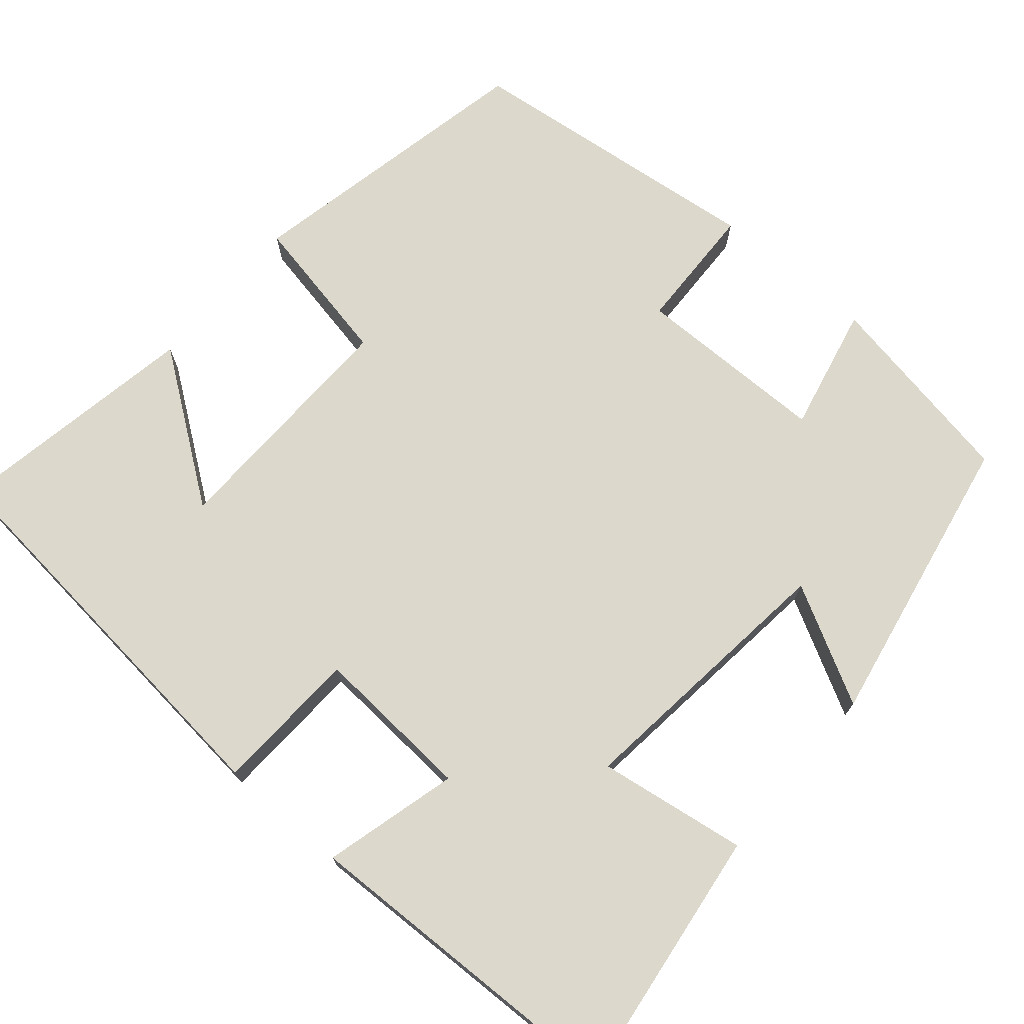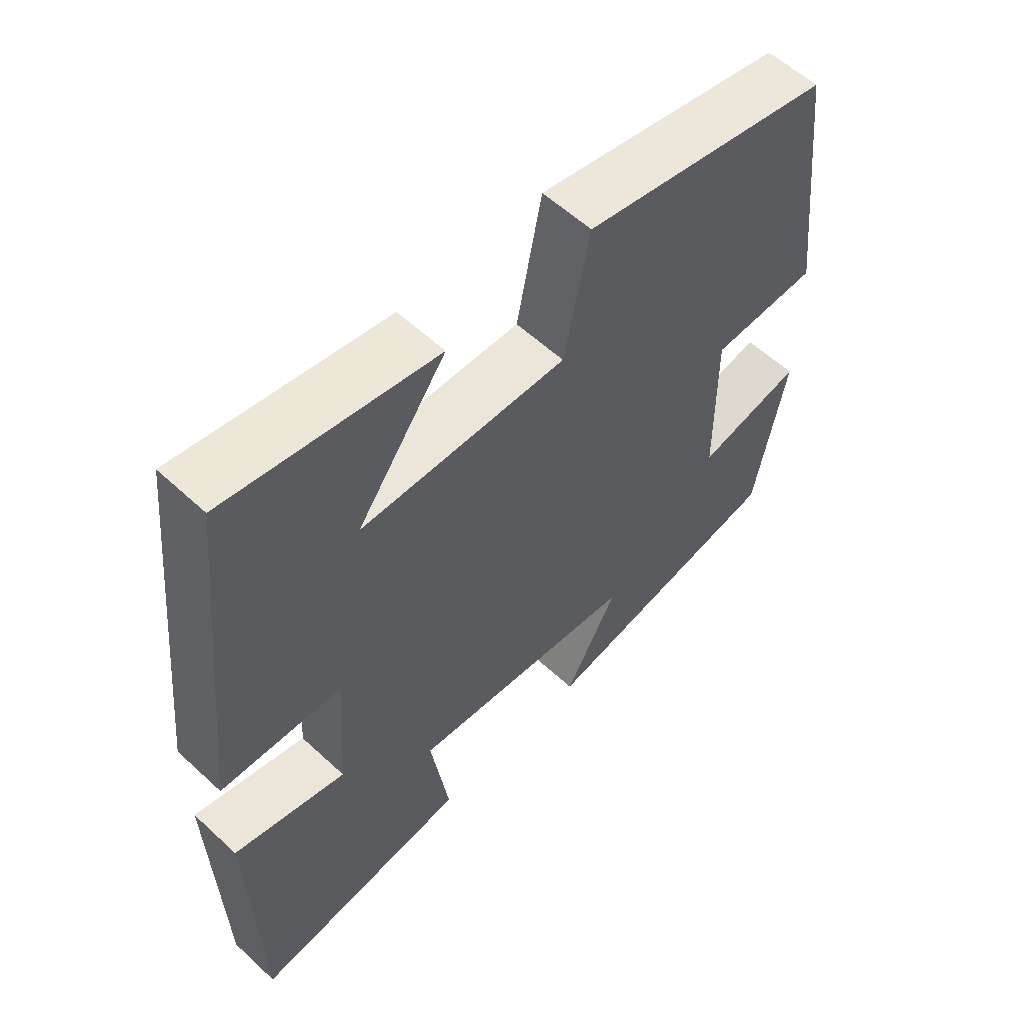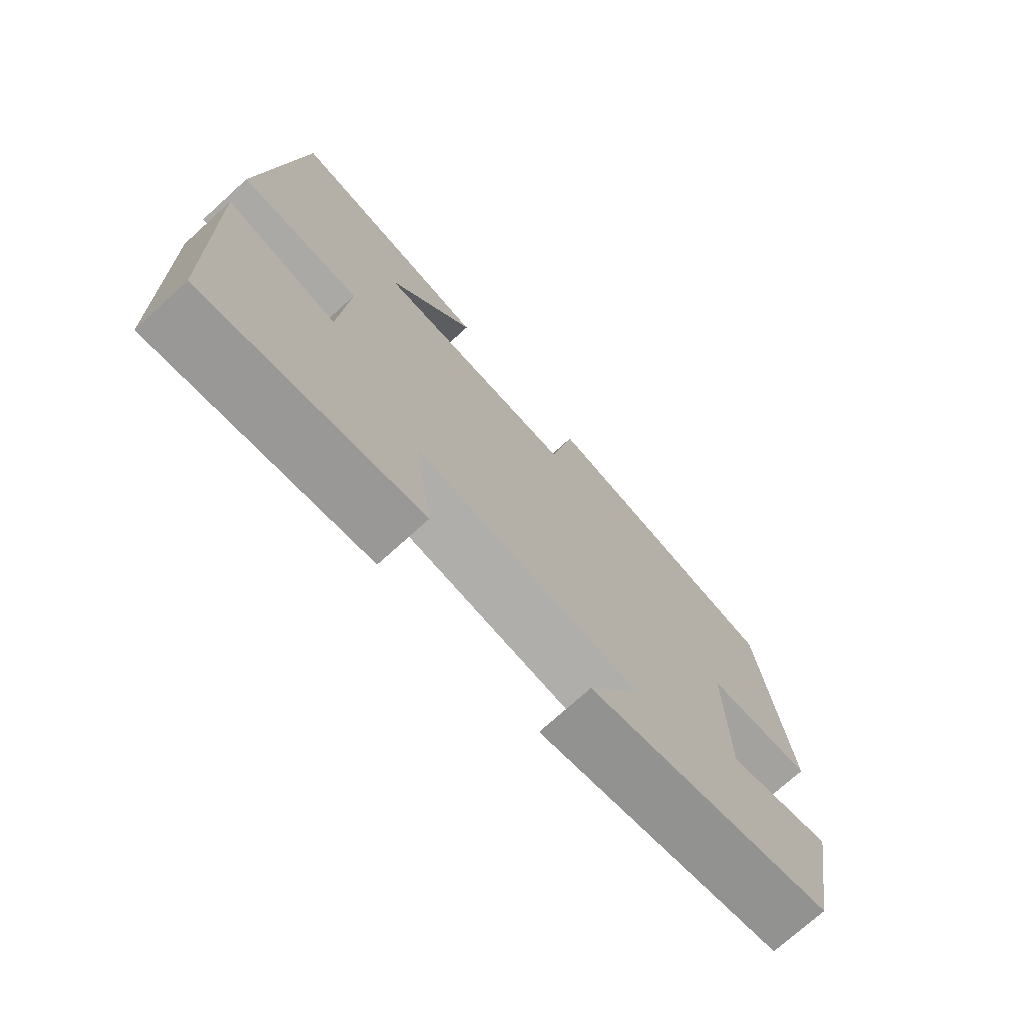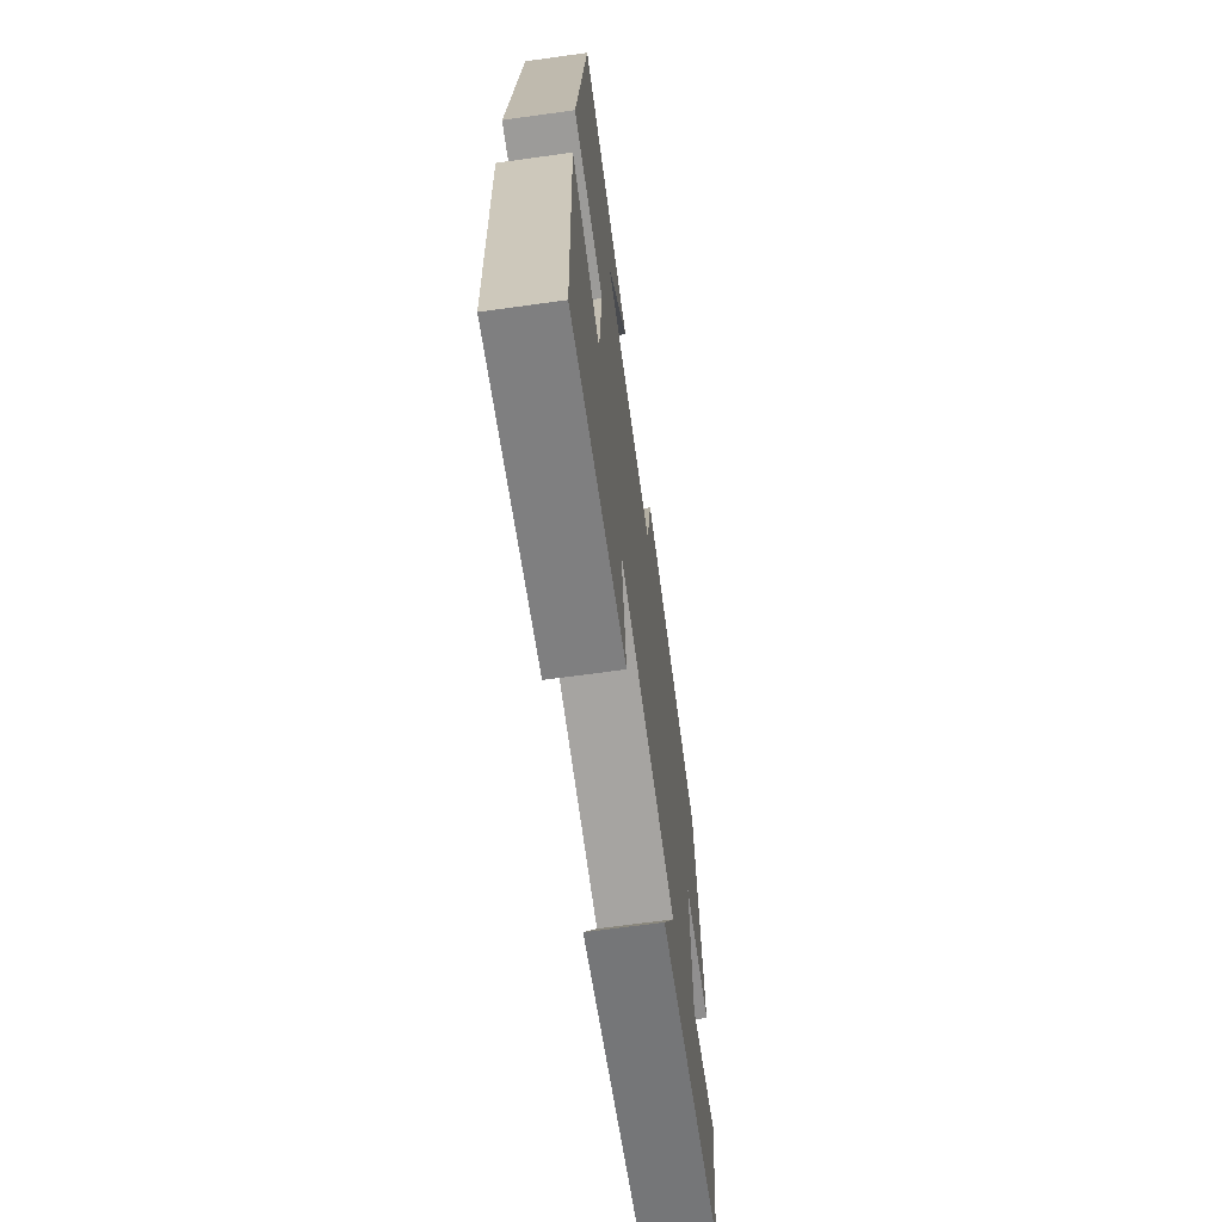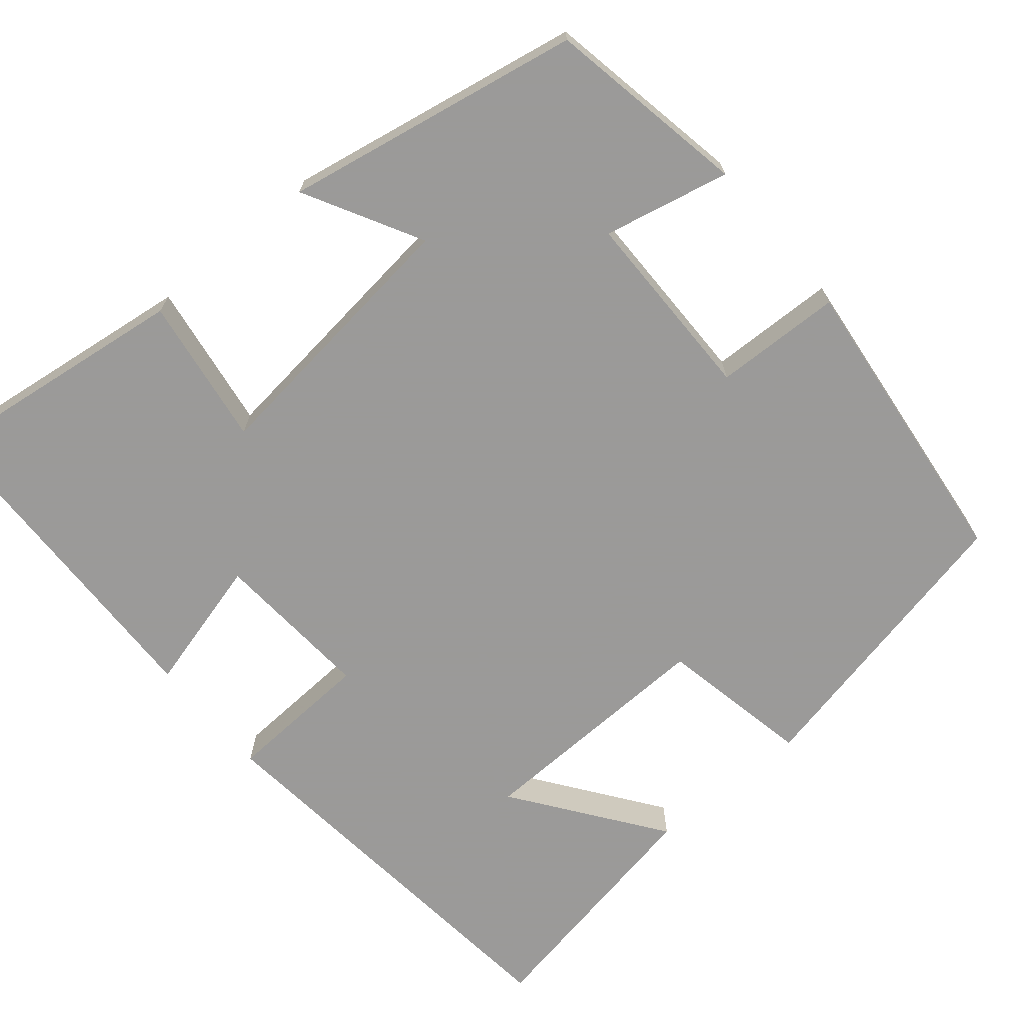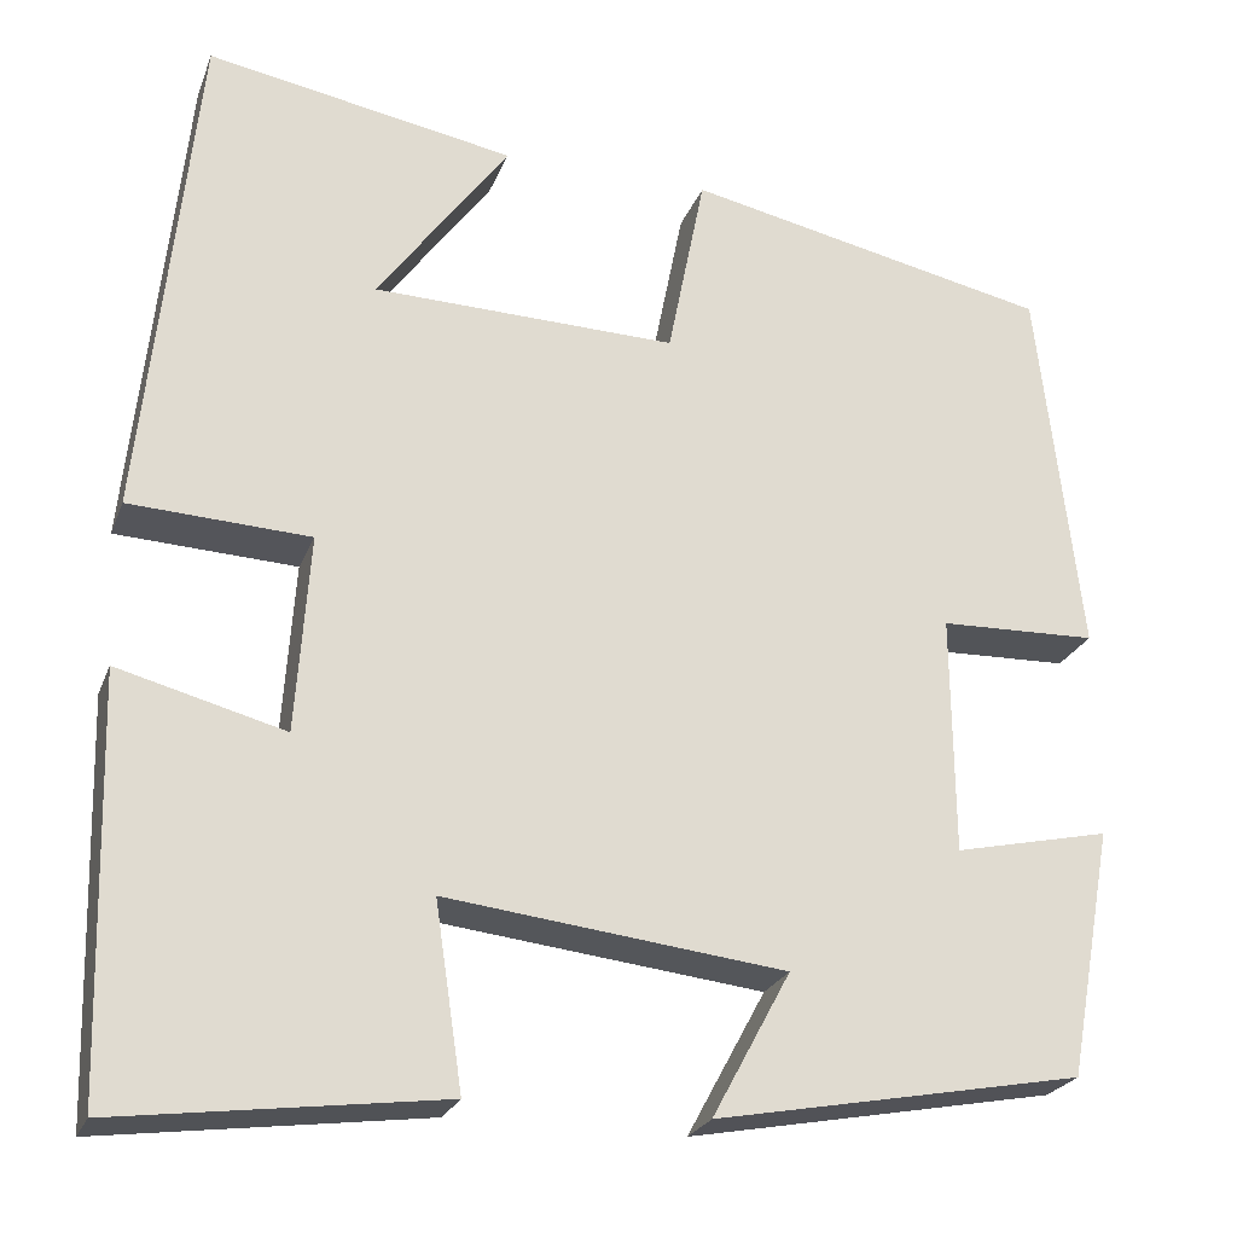
<metadata>
{"format":"obj","ext":"obj","renderer":"f3d","projection":"perspective","resolution":1024,"background":"white","views":[{"elev":72.7,"azim":130.4,"up":"+Y"},{"elev":57.9,"azim":133.8,"up":"+Z"},{"elev":-73.7,"azim":132.2,"up":"+Z"},{"elev":-67.1,"azim":97.9,"up":"+Z"},{"elev":-69.5,"azim":-140.0,"up":"+Y"},{"elev":-24.0,"azim":162.2,"up":"+Z"}]}
</metadata>
<code>
v -0.454 0.07 -0.43
v -0.5 0.07 -0.176
v -0.341 0.07 -0.211
v -0.339 0.07 0.033
v -0.5 0.07 0.038
v -0.456 0.07 0.421
v -0.082 0.07 0.5
v -0.044 0.07 0.308
v 0.266 0.07 0.316
v 0.132 0.07 0.5
v 0.446 0.07 0.557
v 0.5 0.07 0.043
v 0.316 0.07 0.034
v 0.33 0.07 -0.168
v 0.5 0.07 -0.123
v 0.489 0.07 -0.543
v 0.159 0.07 -0.5
v 0.187 0.07 -0.312
v -0.159 0.07 -0.352
v -0.079 0.07 -0.5
v -0.454 0 -0.43
v -0.5 0 -0.176
v -0.341 0 -0.211
v -0.339 0 0.033
v -0.5 0 0.038
v -0.456 0 0.421
v -0.082 0 0.5
v -0.044 0 0.308
v 0.266 0 0.316
v 0.132 0 0.5
v 0.446 0 0.557
v 0.5 0 0.043
v 0.316 0 0.034
v 0.33 0 -0.168
v 0.5 0 -0.123
v 0.489 0 -0.543
v 0.159 0 -0.5
v 0.187 0 -0.312
v -0.159 0 -0.352
v -0.079 0 -0.5
f 19 20 1 2
f 15 16 17 18
f 14 15 18 19
f 13 14 19
f 11 12 13
f 9 10 11
f 9 11 13 19
f 5 6 7 8
f 4 5 8 9
f 3 4 9 19
f 2 3 19
f 22 21 40 39
f 38 37 36 35
f 39 38 35 34
f 39 34 33
f 33 32 31
f 31 30 29
f 39 33 31 29
f 28 27 26 25
f 29 28 25 24
f 39 29 24 23
f 39 23 22
f 1 21 22 2
f 2 22 23 3
f 3 23 24 4
f 4 24 25 5
f 5 25 26 6
f 6 26 27 7
f 7 27 28 8
f 8 28 29 9
f 9 29 30 10
f 10 30 31 11
f 11 31 32 12
f 12 32 33 13
f 13 33 34 14
f 14 34 35 15
f 15 35 36 16
f 16 36 37 17
f 17 37 38 18
f 18 38 39 19
f 19 39 40 20
f 20 40 21 1

</code>
